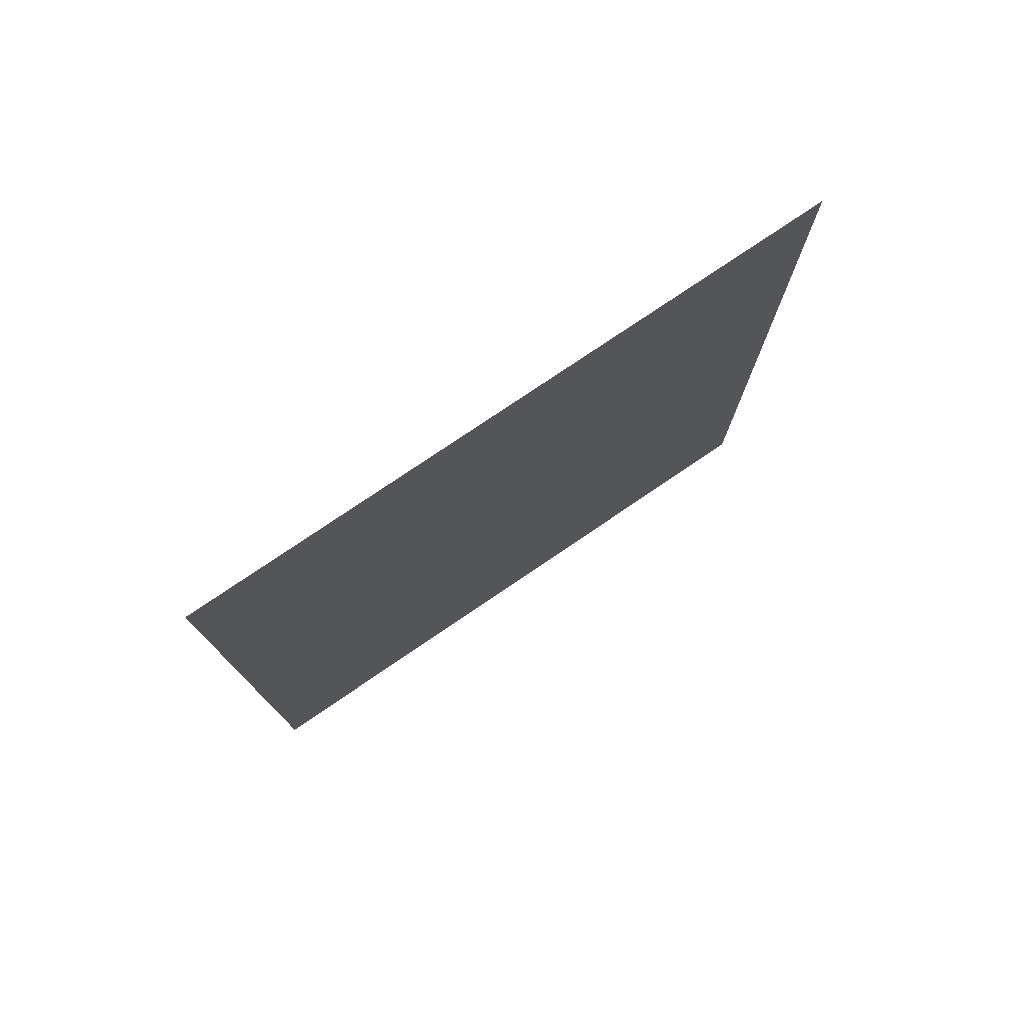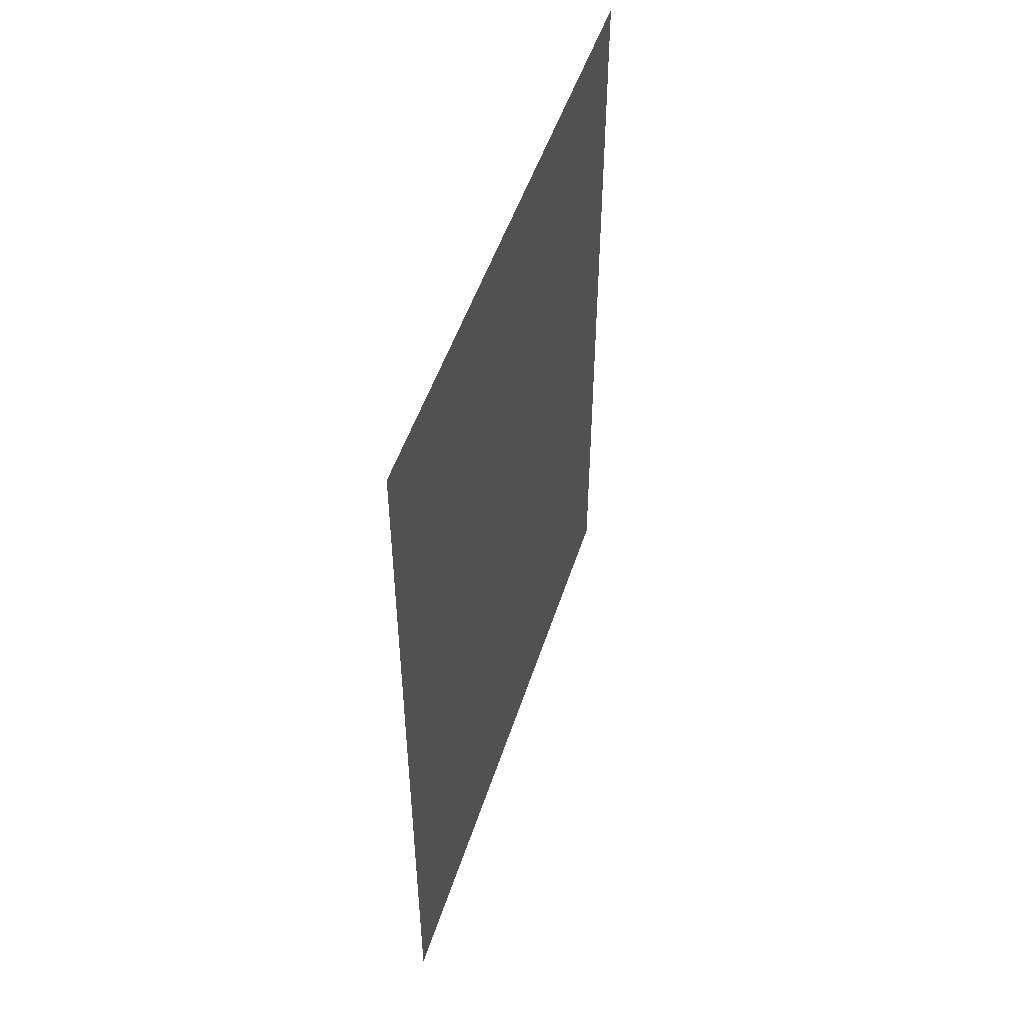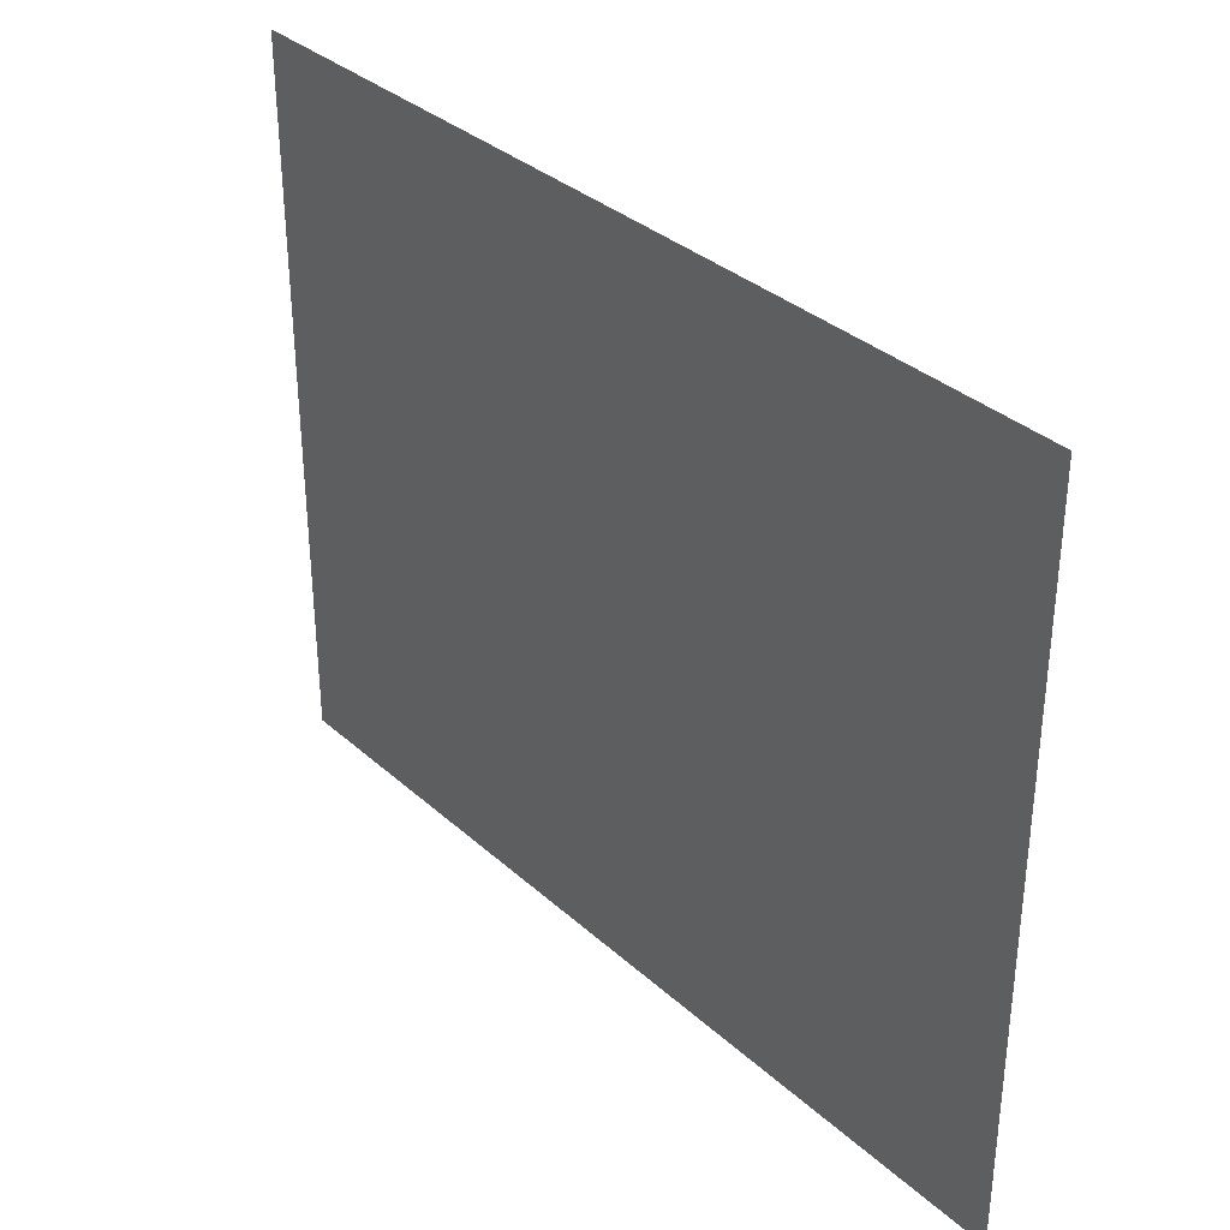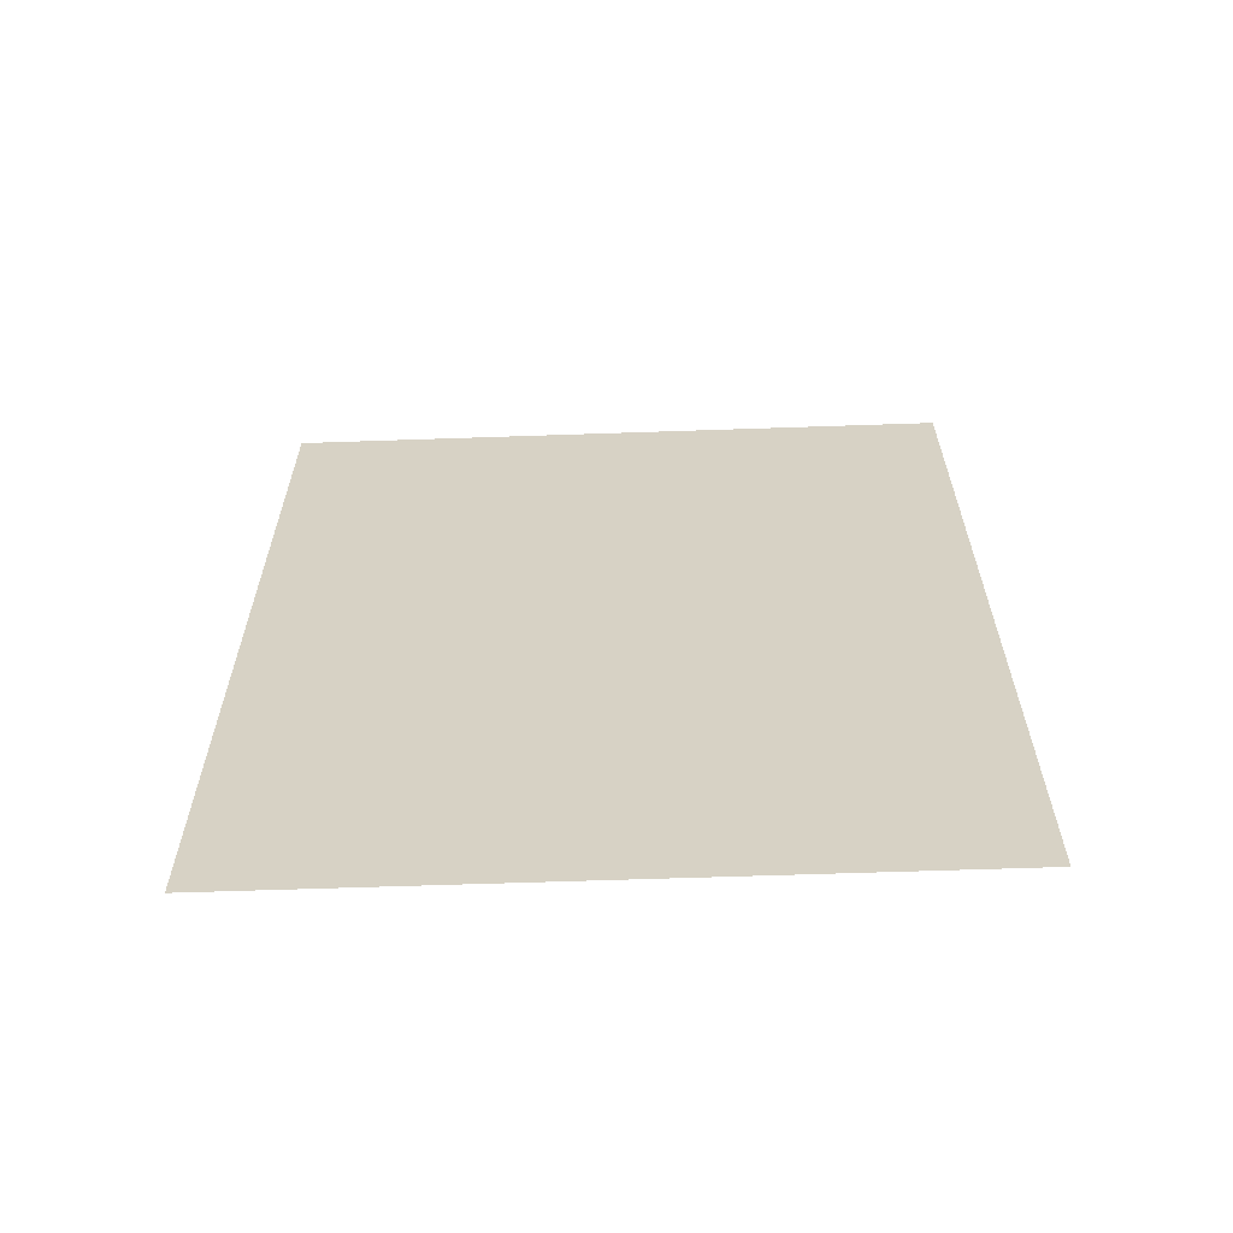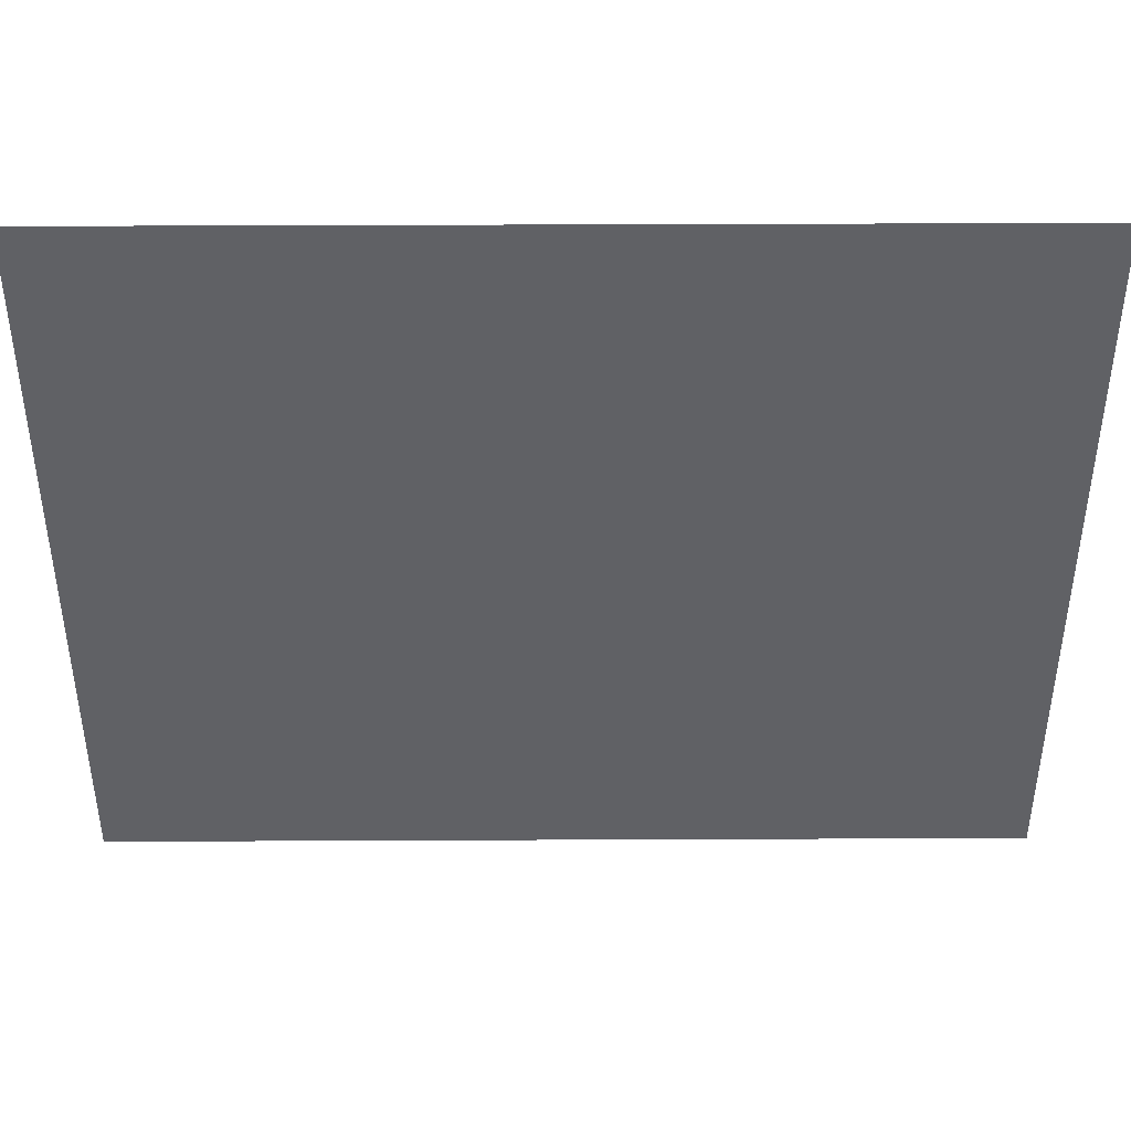
<metadata>
{"format":"obj","ext":"obj","renderer":"f3d","projection":"perspective","resolution":1024,"background":"white","views":[{"elev":77.0,"azim":55.8,"up":"+Y"},{"elev":49.9,"azim":-162.4,"up":"+Y"},{"elev":34.2,"azim":-39.9,"up":"+Z"},{"elev":-62.3,"azim":-88.0,"up":"+Y"},{"elev":42.0,"azim":-90.3,"up":"+Z"}]}
</metadata>
<code>
o object/web
v -56 -48 -64
v -56 -208 -64
v -56 -208 64
v -56 -48 64
f 1 2 3
f 1 3 4
f 1 4 2
f 2 4 3

</code>
